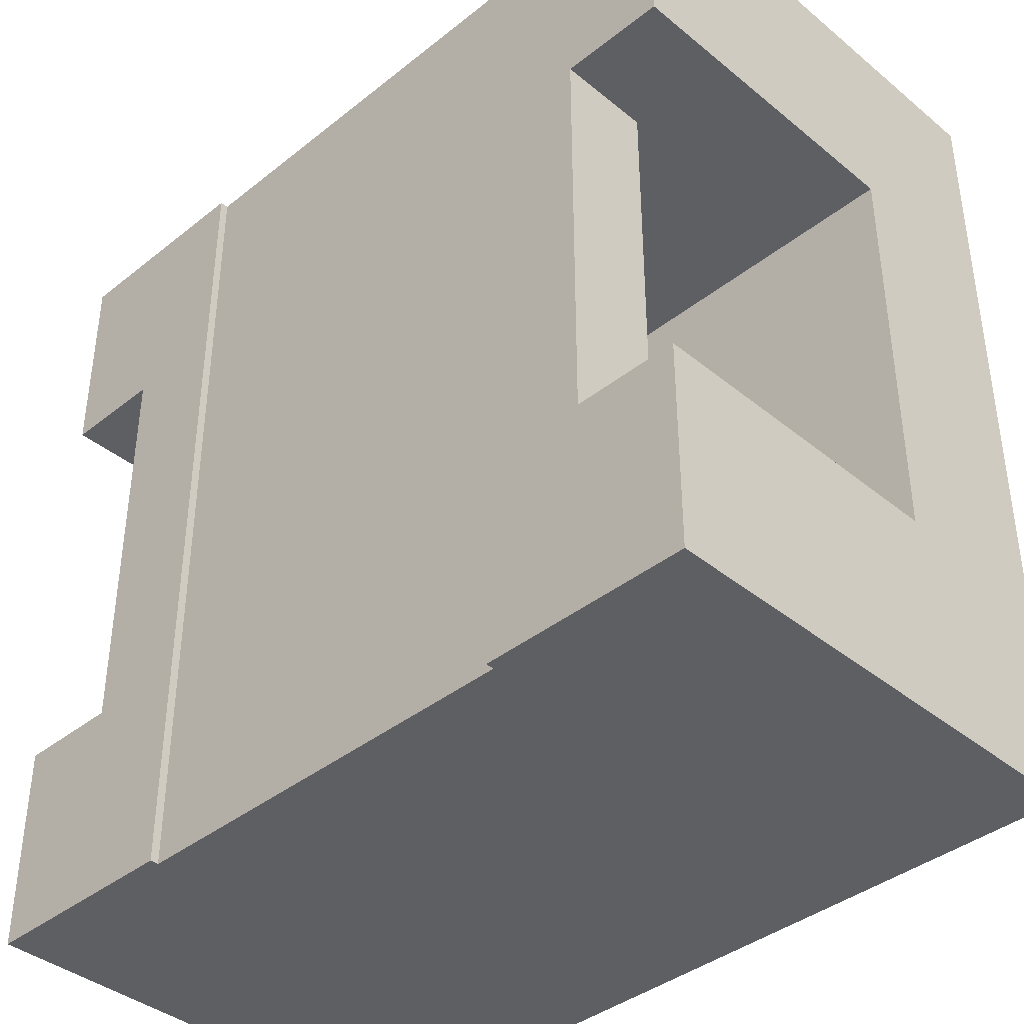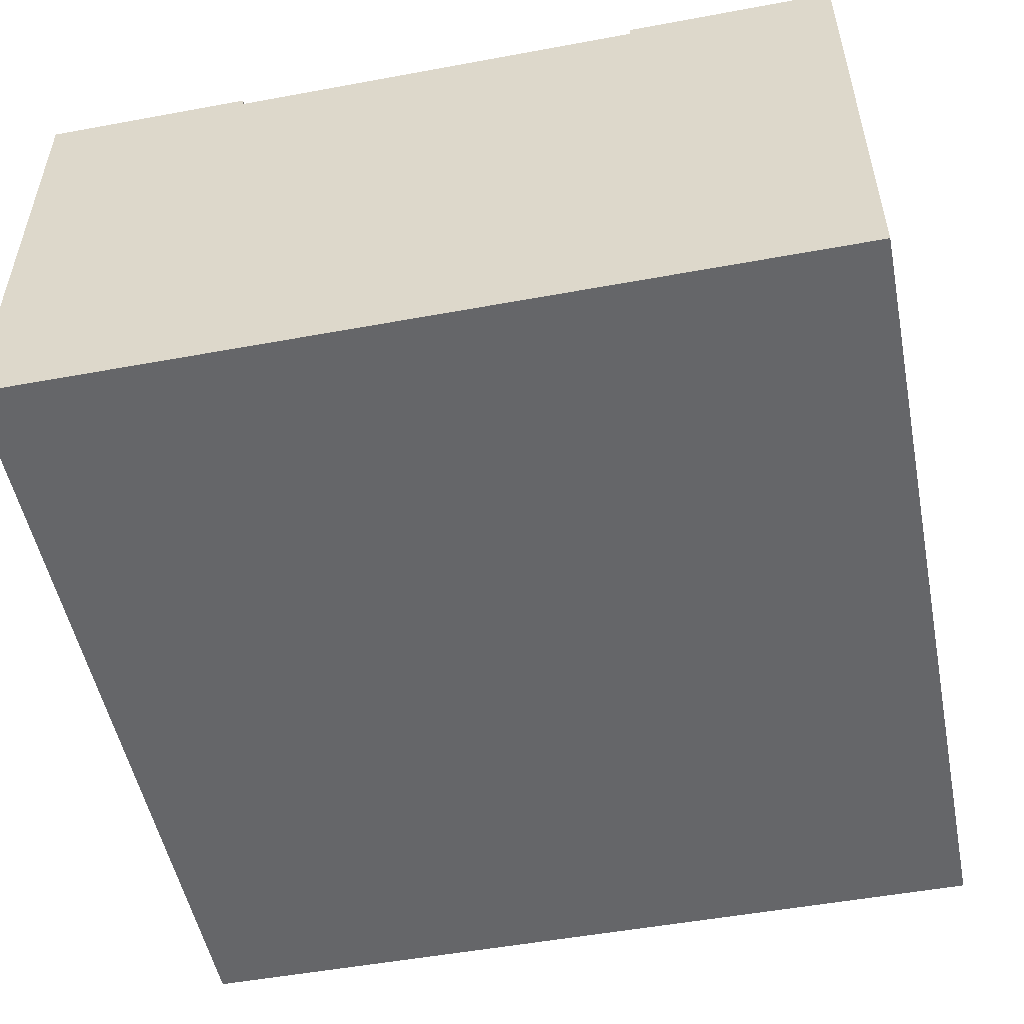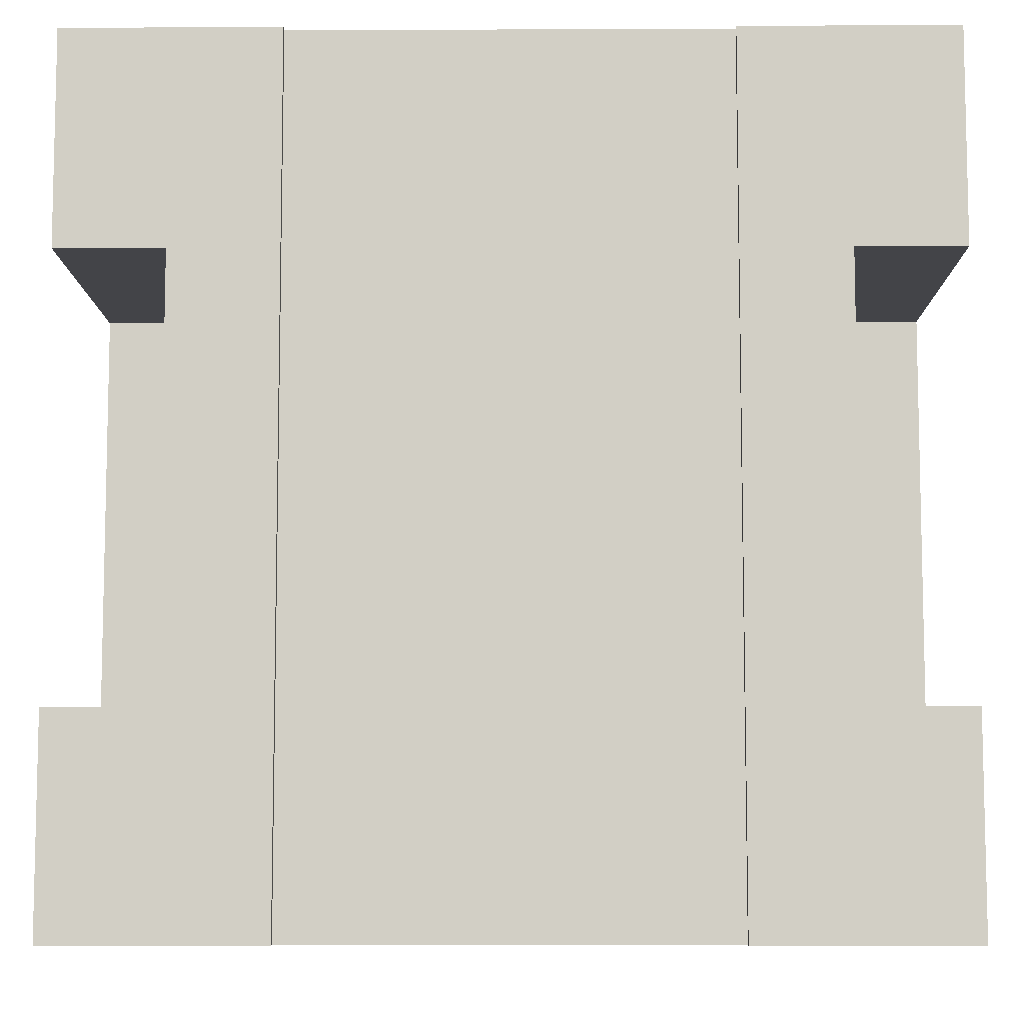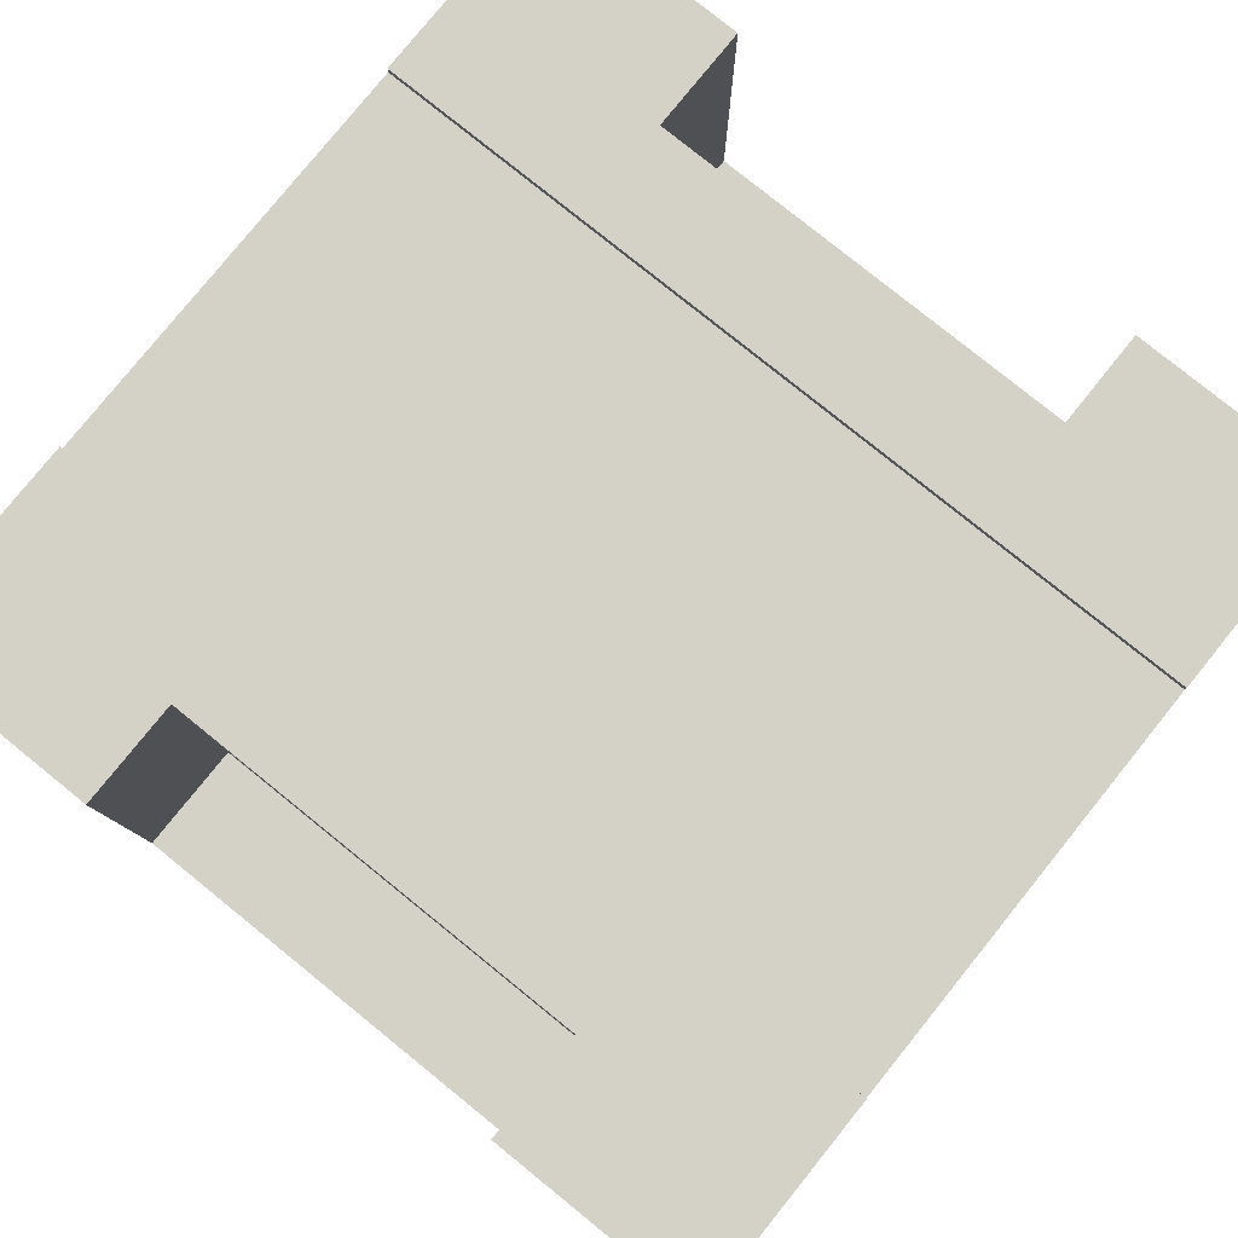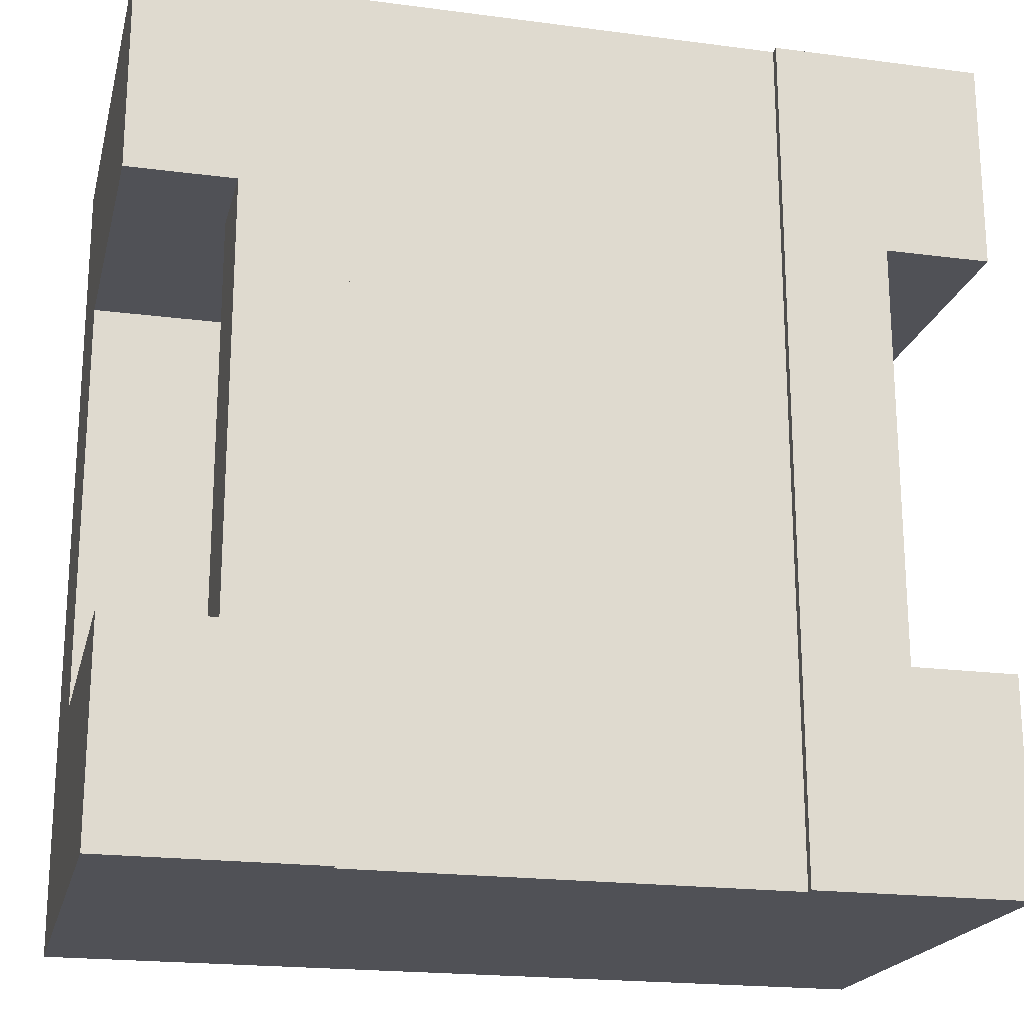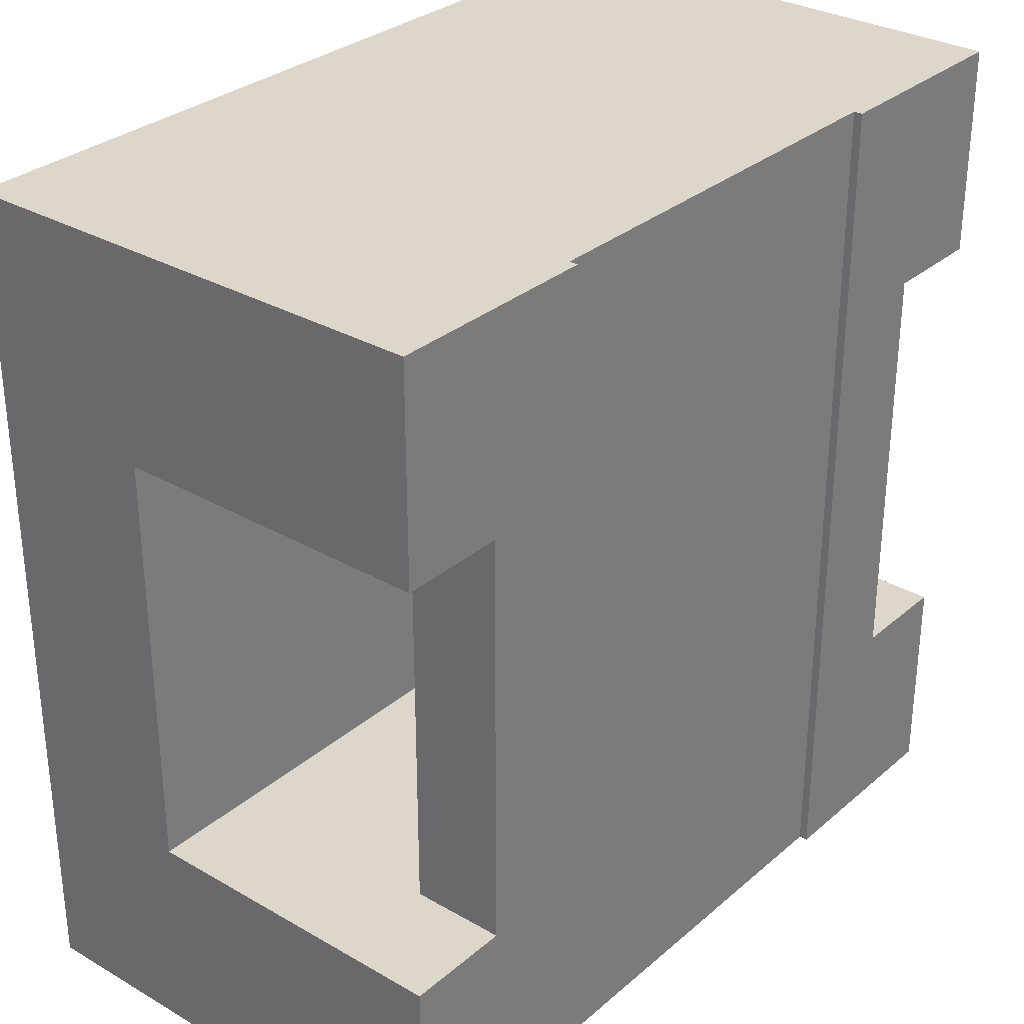
<metadata>
{"format":"obj","ext":"obj","renderer":"f3d","projection":"perspective","resolution":1024,"background":"white","views":[{"elev":-39.5,"azim":-135.4,"up":"+Z"},{"elev":-51.8,"azim":11.3,"up":"+Y"},{"elev":-8.2,"azim":-179.5,"up":"+Z"},{"elev":79.8,"azim":128.9,"up":"+Y"},{"elev":-20.3,"azim":166.5,"up":"+Z"},{"elev":30.8,"azim":129.6,"up":"+Z"}]}
</metadata>
<code>
o roadTile_201
v 3 0 -3
v 3 1.73 -3
v 3 1.73 -2.25
v 3 0.6 -2.25
v 3 0.3 -2.25
v 3 0.3 -0.75
v 3 0.6 -0.75
v 3 1.73 -0.75
v 3 1.73 0
v 3 0 -0
v 0 1.73 -3
v 0.75 1.73 -3
v 0.75 1.7 -3
v 0.75 1.4 -3
v 2.25 1.4 -3
v 2.25 1.7 -3
v 2.25 1.73 -3
v 0 0 -3
v 0.375 1.73 -0.75
v 0 1.73 -0.75
v 0 1.73 0
v 0.75 1.73 0
v 0 1.73 -2.25
v 0.375 1.73 -2.25
v 2.625 1.4 -0.75
v 2.625 1.73 -0.75
v 0 0.6 -0.75
v 0.375 1.4 -0.75
v 2.625 1.4 -2.25
v 2.625 1.73 -2.25
v 0.375 1.4 -2.25
v 0 0.6 -2.25
v 2.25 1.73 0
v 2.25 1.7 0
v 0.75 1.7 0
v 2.25 1.4 0
v 0.75 1.4 0
v 0 0 -0
v 0 0.3 -0.75
v 0 0.3 -2.25
f 5 6 10
f 19 22 12
f 17 33 30
f 40 18 38
f 31 32 4 29
f 4 5 1
f 21 20 27 38
f 6 7 10
f 1 5 10
f 18 11 14
f 11 12 13
f 13 14 11
f 2 1 15
f 16 17 2
f 15 16 2
f 11 18 32 23
f 21 22 19 20
f 12 24 19
f 25 26 8
f 27 20 28
f 20 19 28
f 25 8 7
f 36 37 38 10
f 4 3 29
f 3 30 29
f 24 23 31
f 23 32 31
f 25 7 27 28
f 9 8 26 33
f 11 23 24 12
f 33 26 30
f 2 17 30 3
f 35 13 12 22
f 31 29 25 28
f 33 17 16 34
f 14 15 1 18
f 10 9 36
f 9 33 34
f 9 34 36
f 22 21 35
f 21 38 37
f 35 21 37
f 31 28 19 24
f 2 3 4 1
f 27 39 38
f 9 10 7 8
f 40 32 18
f 38 39 40
f 25 29 30 26
f 1 10 38 18
f 36 34 35 37
f 27 32 40 39
f 4 32 27 7
f 4 7 6 5
f 34 16 13 35
f 14 13 16 15

</code>
